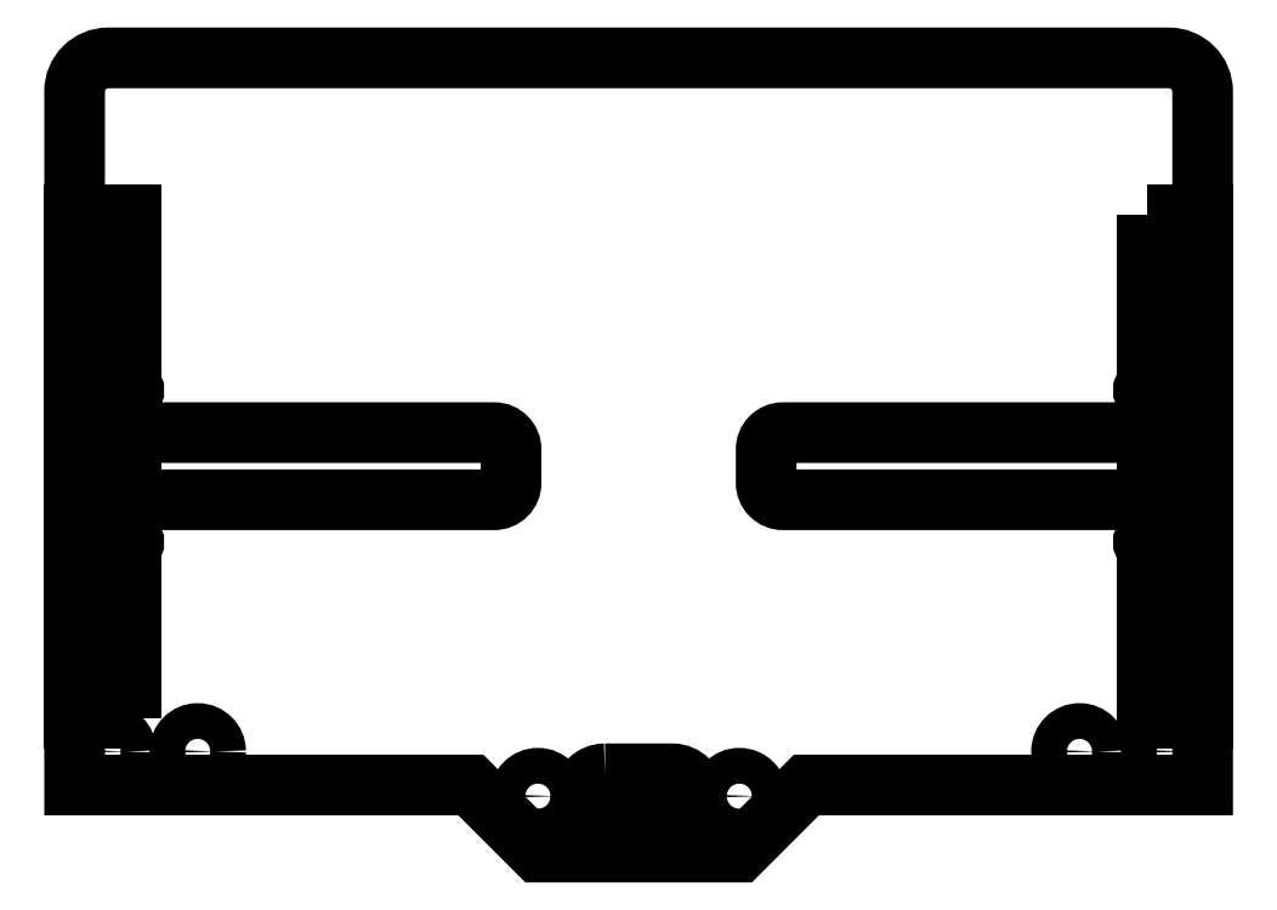
<metadata>
{"format":"dxf","ext":"dxf","renderer":"ezdxf+matplotlib","layout":"modelspace","background":"white","min_lineweight":24,"dpi":150}
</metadata>
<code>
0
SECTION
2
ENTITIES
0
LWPOLYLINE
8
0
90
42
70
1
43
0
10
4.437
20
21.36
42
0.1971
10
4.086
20
21.5
10
-3.553e-14
20
21.5
10
-3.553e-14
20
-1.332e-14
10
35.4
20
-1.11e-14
10
41.4
20
-6
10
59.4
20
-6
10
65.4
20
-1.11e-14
10
100.8
20
-8.882e-15
10
100.8
20
21.5
10
96.71
20
21.5
42
0.1971
10
96.36
20
21.36
42
-0.9929
10
95.66
20
22.06
42
0.1971
10
95.8
20
22.41
10
95.8
20
25.5
10
63.3
20
25.5
42
-0.4142
10
61.8
20
27
10
61.8
20
30
42
-0.4142
10
63.3
20
31.5
10
95.8
20
31.5
10
95.8
20
34.59
42
0.1971
10
95.66
20
34.94
42
-0.9929
10
96.36
20
35.64
42
0.1971
10
96.71
20
35.5
10
100.8
20
35.5
10
100.8
20
62
42
0.4142
10
97.8
20
65
10
3
20
65
42
0.4142
10
-4.274e-14
20
62
10
-3.553e-14
20
35.5
10
4.086
20
35.5
42
0.1971
10
4.437
20
35.64
42
-0.9929
10
5.144
20
34.94
42
0.1971
10
5
20
34.59
10
5
20
31.5
10
37.5
20
31.5
42
-0.4142
10
39
20
30
10
39
20
27
42
-0.4142
10
37.5
20
25.5
10
5
20
25.5
10
5
20
22.41
42
0.1971
10
5.144
20
22.06
42
-0.9929
0
CIRCLE
8
0
10
41.4
20
-1
30
0
40
1.6
210
0
220
-0
230
1
0
CIRCLE
8
0
10
59.4
20
-1
30
0
40
1.6
210
0
220
-0
230
1
0
LWPOLYLINE
8
0
90
4
70
1
43
0
10
47.4
20
1
10
53.4
20
1
42
-1
10
53.4
20
-3
10
47.4
20
-3
42
-1
0
CIRCLE
8
0
10
89.8
20
3
30
0
40
1.6
210
0
220
-0
230
1
0
CIRCLE
8
0
10
3
20
3
30
0
40
1.6
210
0
220
-0
230
1
0
CIRCLE
8
0
10
11
20
3
30
0
40
1.6
210
0
220
-0
230
1
0
CIRCLE
8
0
10
97.8
20
3
30
0
40
1.6
210
0
220
-0
230
1
0
CIRCLE
8
0
10
98.3
20
41
30
0
40
1.6
210
0
220
-0
230
1
0
CIRCLE
8
0
10
2.5
20
16
30
0
40
1.6
210
0
220
-0
230
1
0
CIRCLE
8
0
10
2.5
20
41
30
0
40
1.6
210
0
220
-0
230
1
0
CIRCLE
8
0
10
98.3
20
16
30
0
40
1.6
210
0
220
-0
230
1
0
CIRCLE
8
0
10
2.5
20
47.5
30
8.327e-16
40
1.264
210
0
220
-0
230
1
0
CIRCLE
8
0
10
2.5
20
9.5
30
8.327e-16
40
1.264
210
0
220
-0
230
1
0
LWPOLYLINE
8
0
90
4
70
1
43
0
10
5
20
6
10
5
20
51
10
-8.66e-14
20
51
10
-8.66e-14
20
6
0
CIRCLE
8
0
10
98.3
20
47.5
30
8.327e-16
40
1.264
210
0
220
0
230
1
0
CIRCLE
8
0
10
98.3
20
9.5
30
8.327e-16
40
1.264
210
0
220
0
230
1
0
LWPOLYLINE
8
0
90
4
70
1
43
0
10
95.8
20
51
10
95.8
20
6
10
100.8
20
6
10
100.8
20
51
0
ENDSEC
0
EOF

</code>
